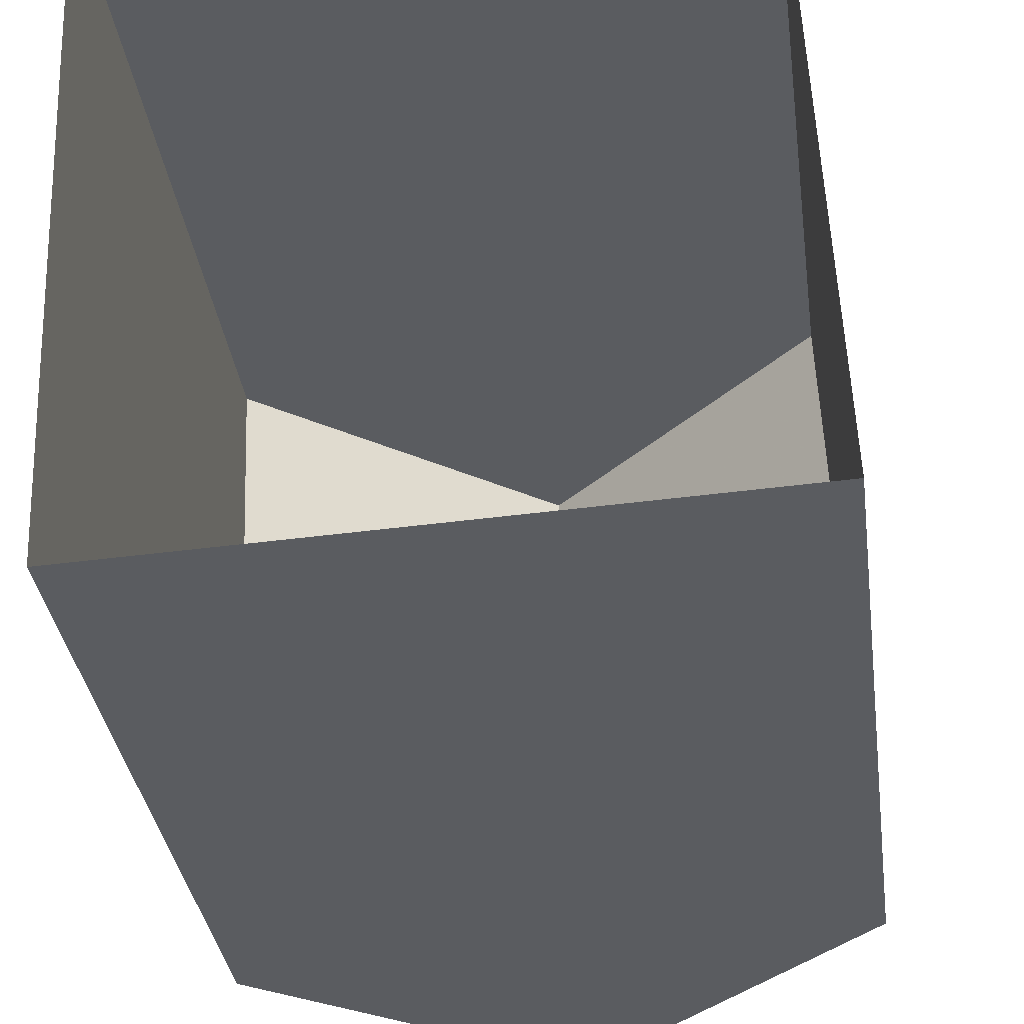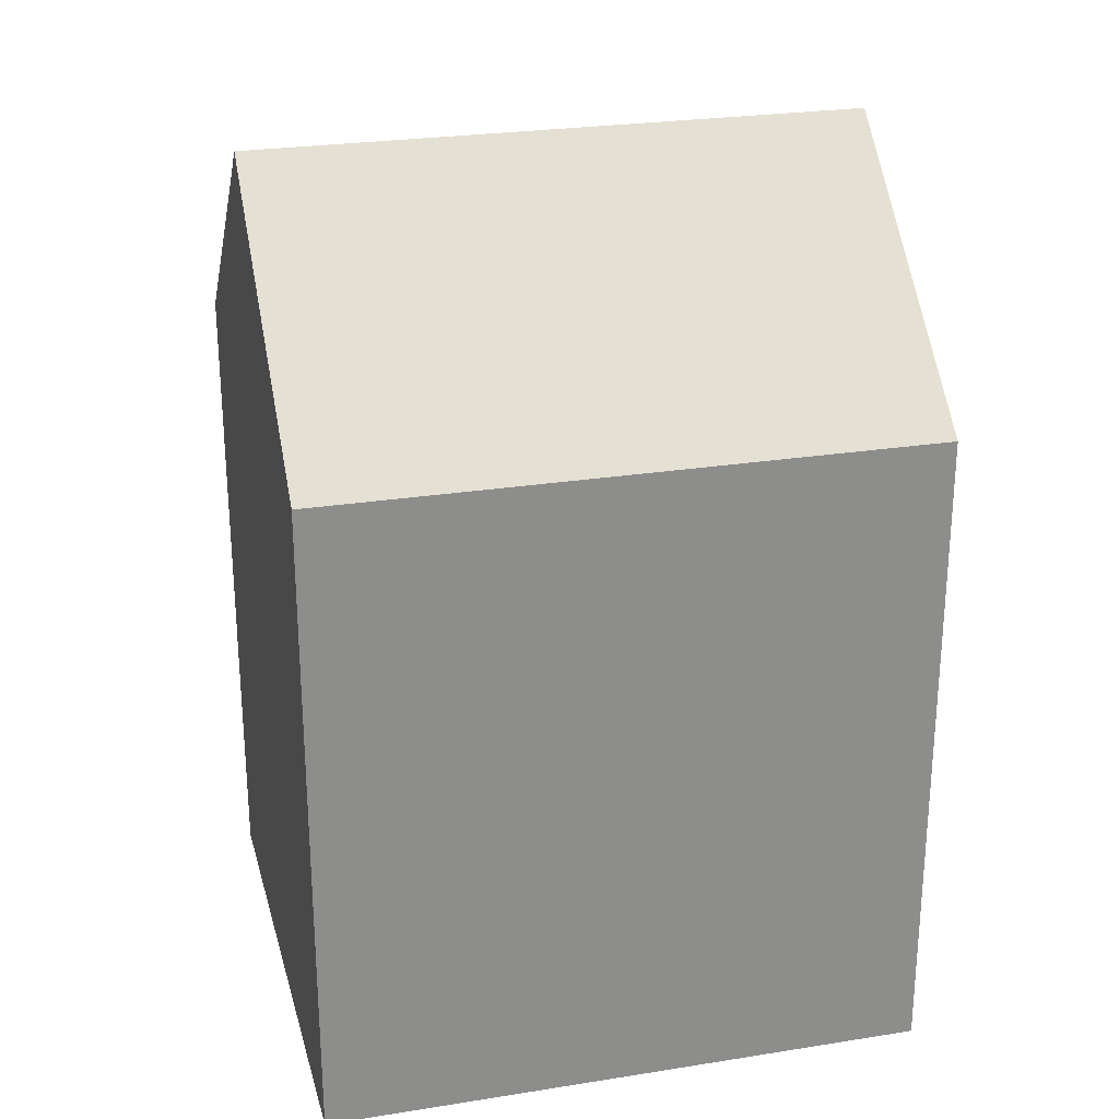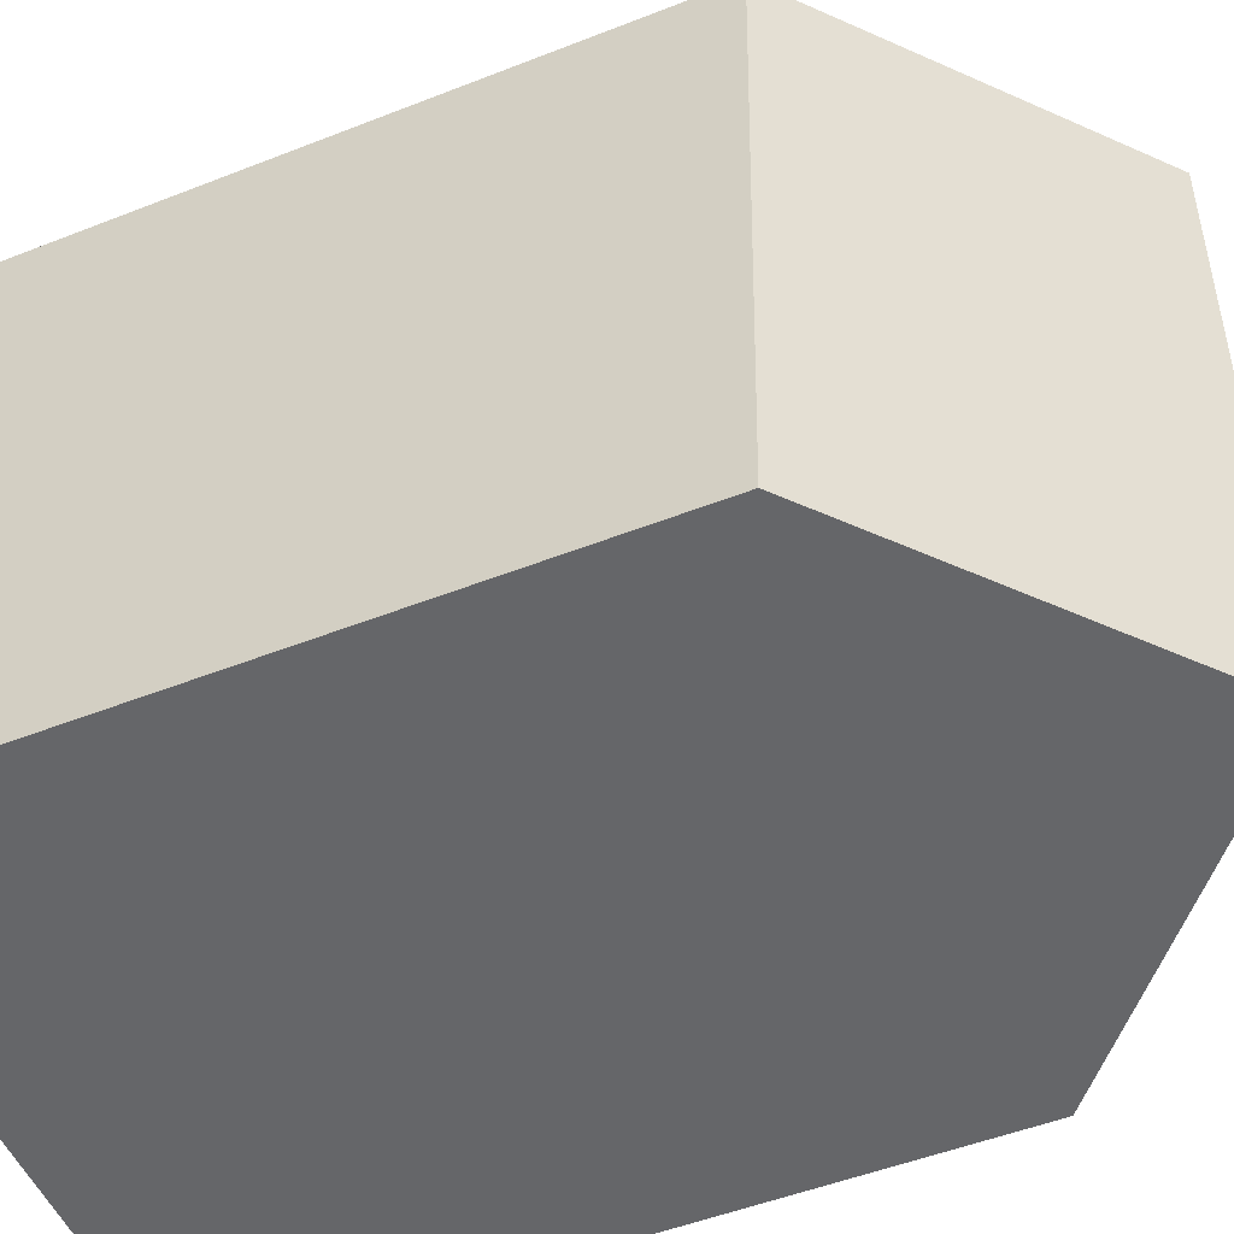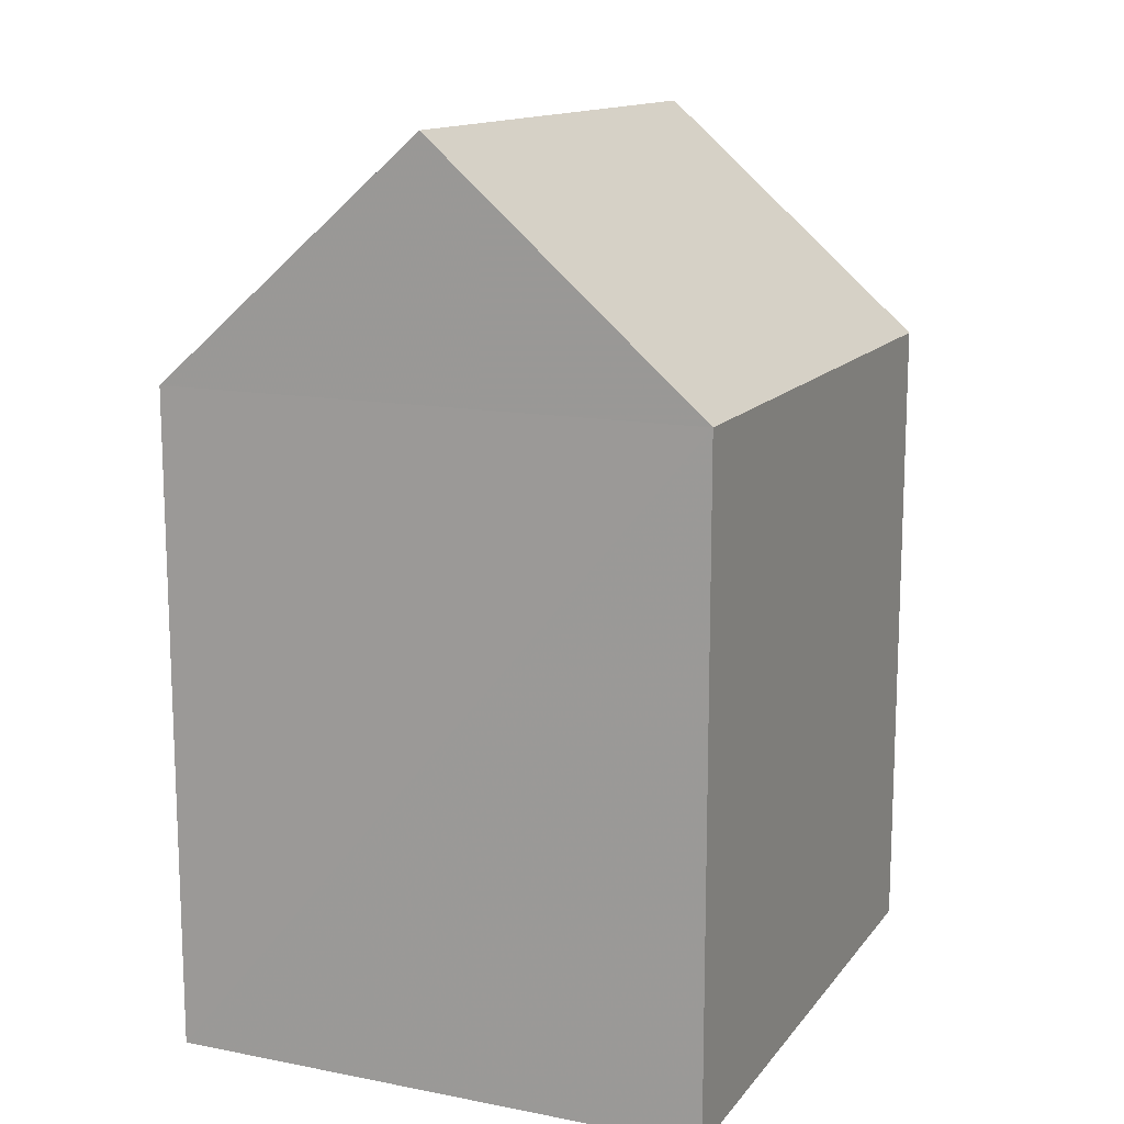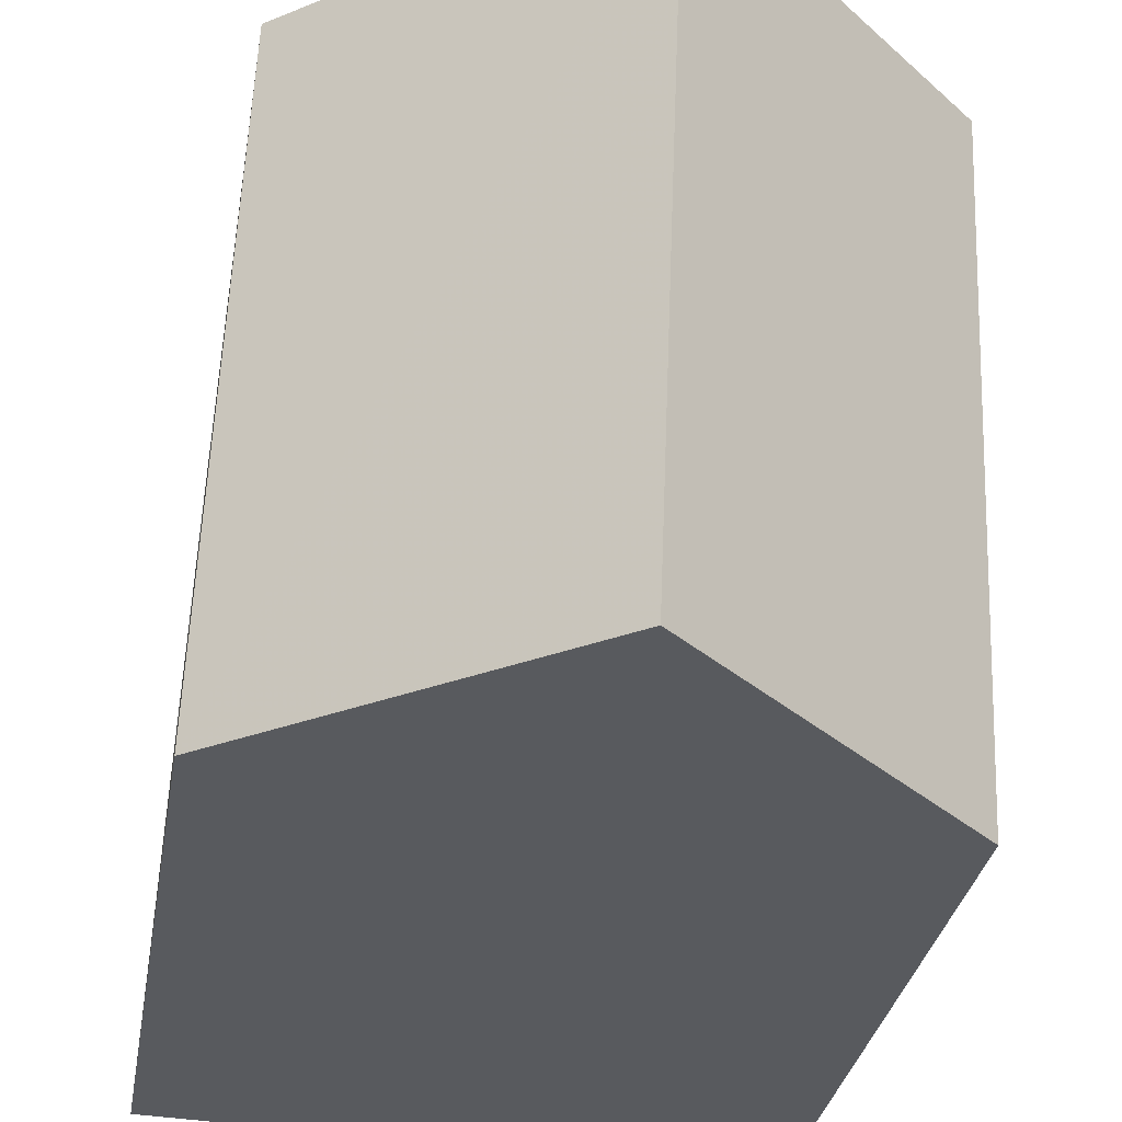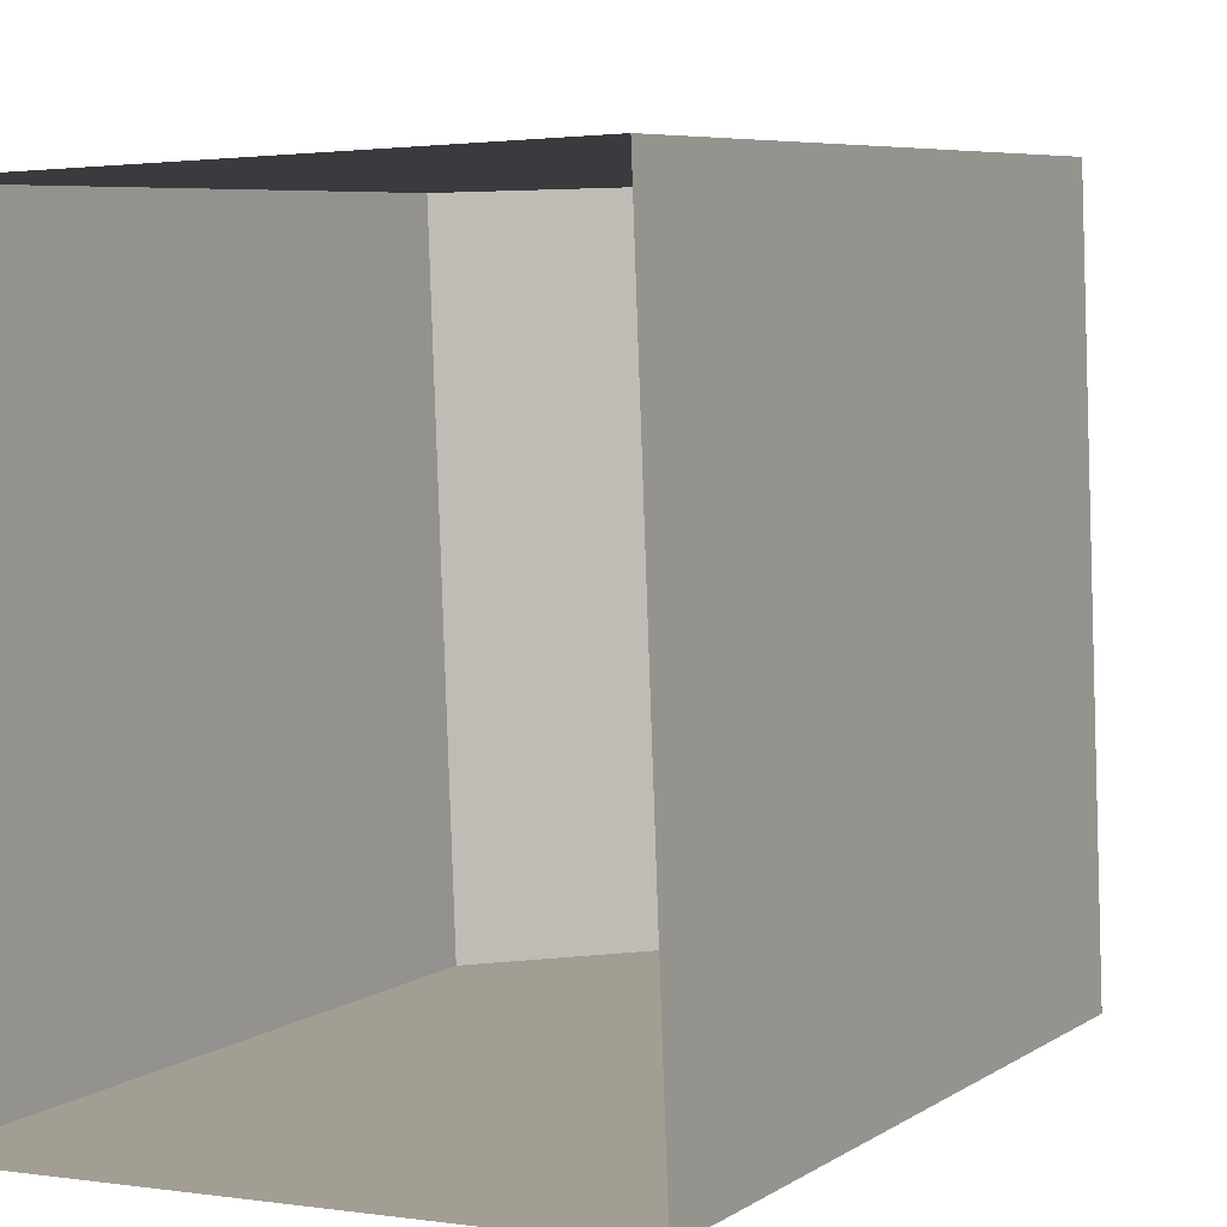
<metadata>
{"format":"obj","ext":"obj","renderer":"f3d","projection":"perspective","resolution":1024,"background":"white","views":[{"elev":-33.6,"azim":-172.5,"up":"+Y"},{"elev":25.6,"azim":-106.7,"up":"+Z"},{"elev":-49.9,"azim":-66.5,"up":"+Y"},{"elev":13.7,"azim":-158.7,"up":"+Z"},{"elev":-30.4,"azim":-9.2,"up":"+Y"},{"elev":6.3,"azim":-150.9,"up":"+Y"}]}
</metadata>
<code>
v -3.16e+05 4.032e+04 3.887
v -3.16e+05 4.031e+04 3.885
v -3.16e+05 4.031e+04 3.889
v -3.16e+05 4.032e+04 3.891
v -3.16e+05 4.032e+04 16.86
v -3.16e+05 4.031e+04 13.41
v -3.16e+05 4.031e+04 16.86
v -3.16e+05 4.032e+04 13.41
v -3.16e+05 4.031e+04 13.4
v -3.16e+05 4.032e+04 13.41
f 1 2 3
f 4 1 3
f 5 6 7
f 5 8 6
f 9 10 5
f 7 9 5
f 10 2 1
f 10 9 2
f 10 1 8
f 10 8 5
f 1 4 8
f 8 4 3
f 6 8 3
f 3 2 6
f 6 9 7
f 6 2 9

</code>
